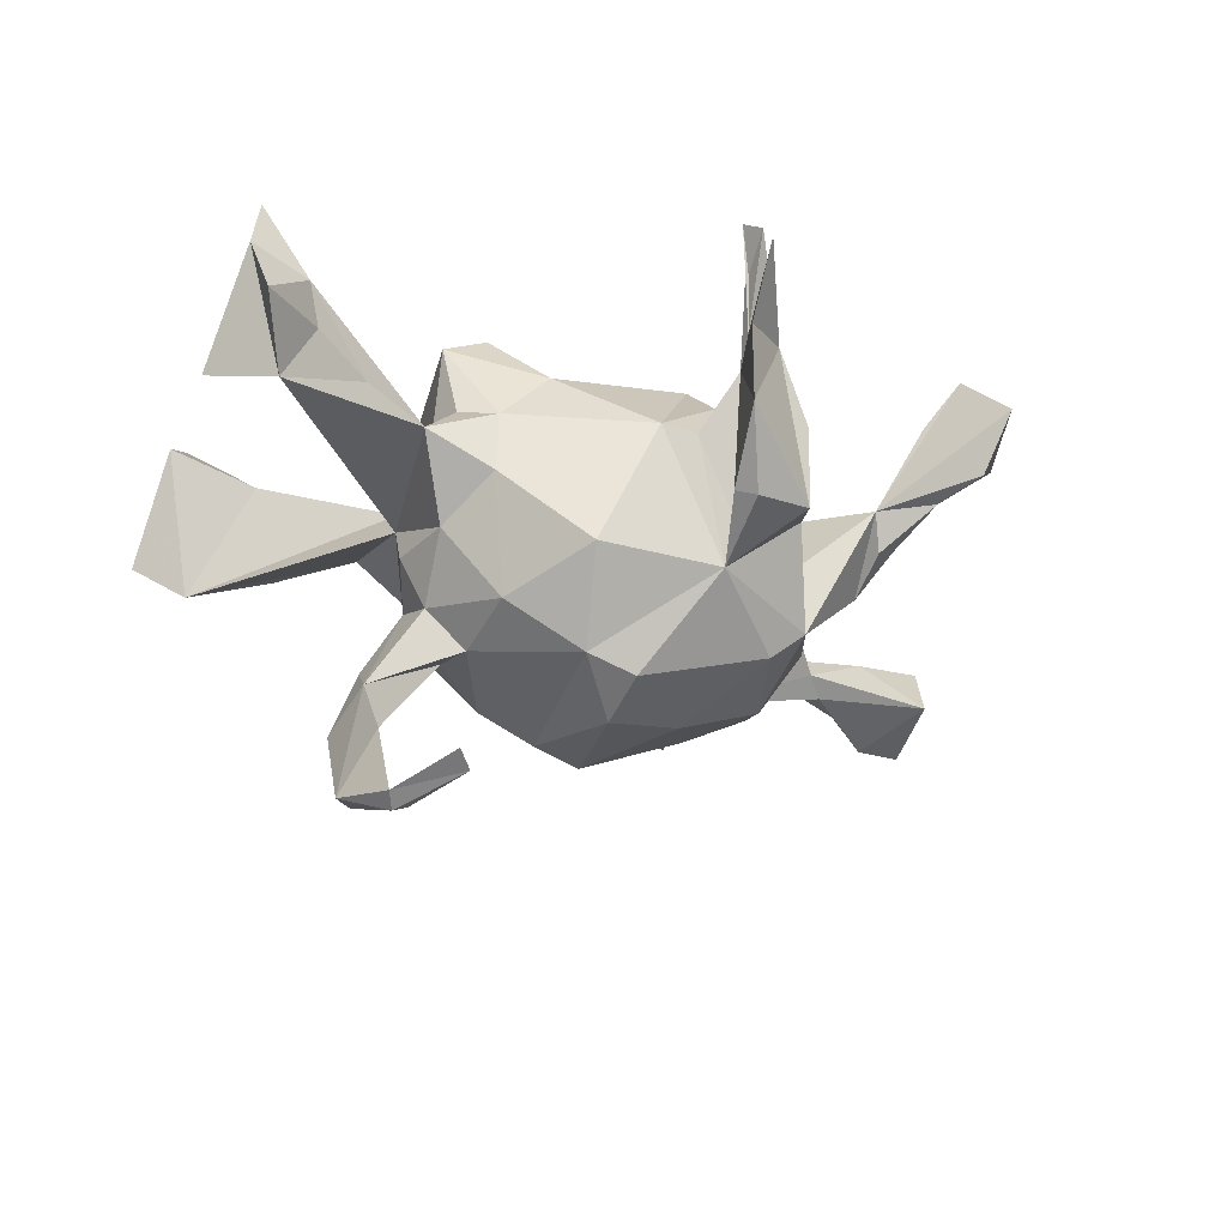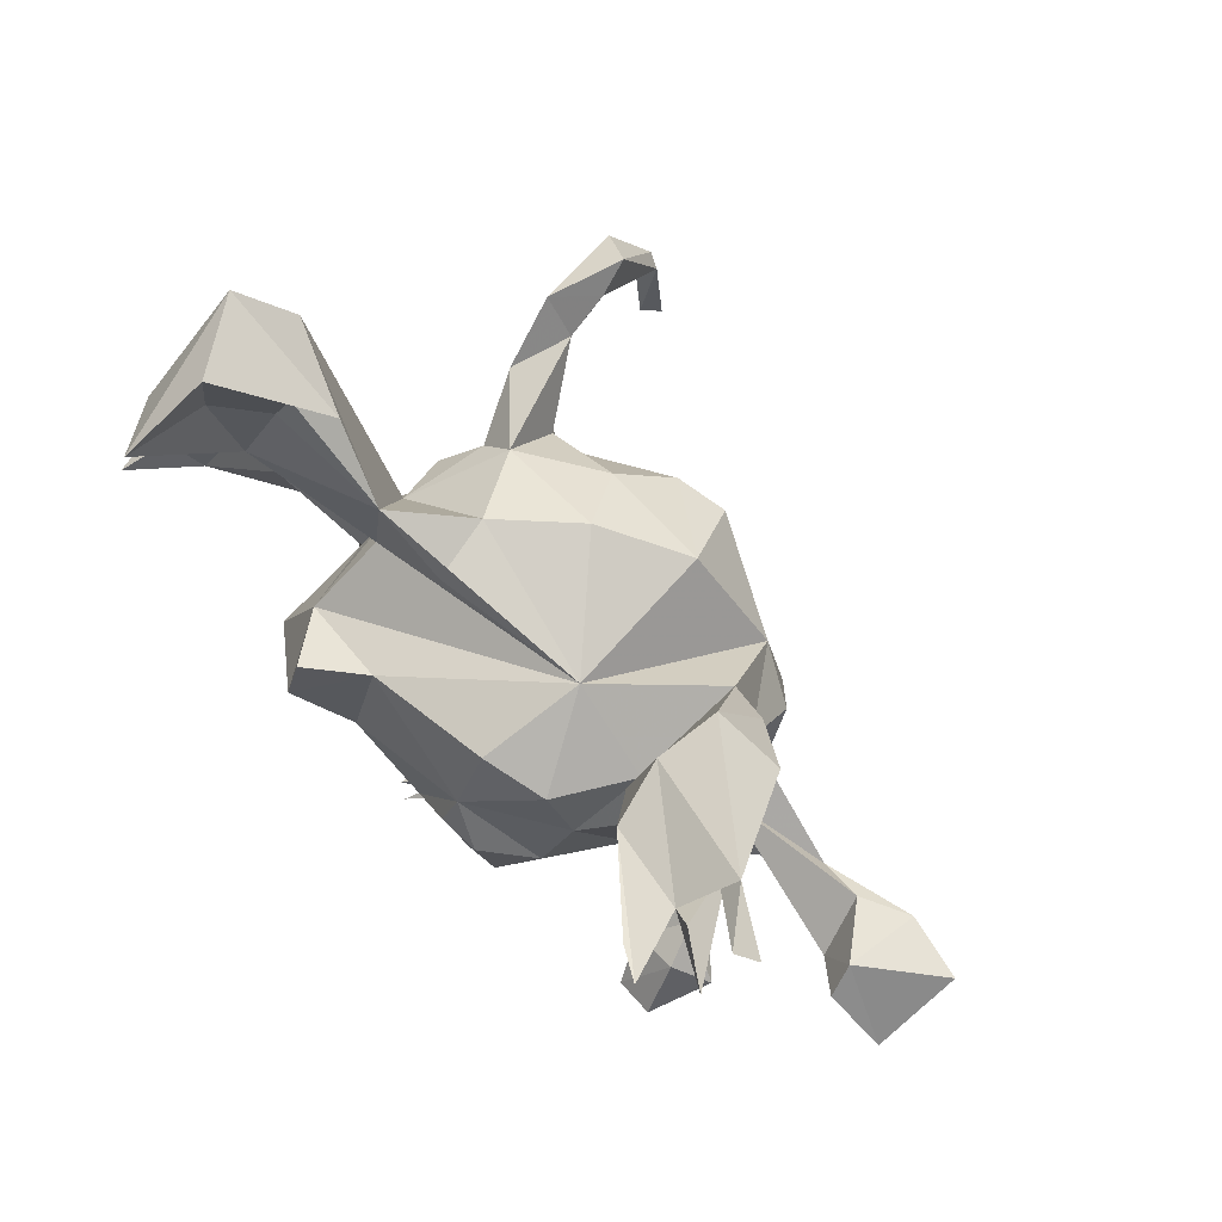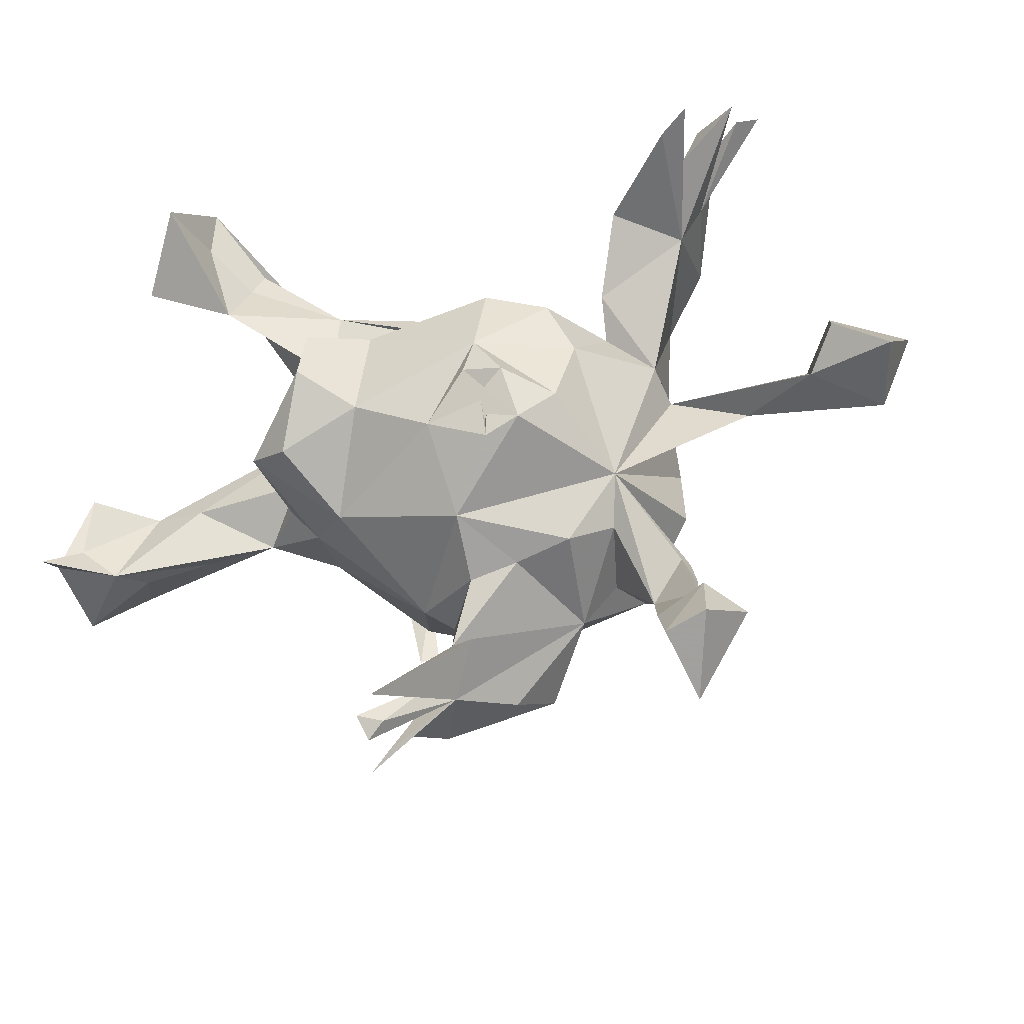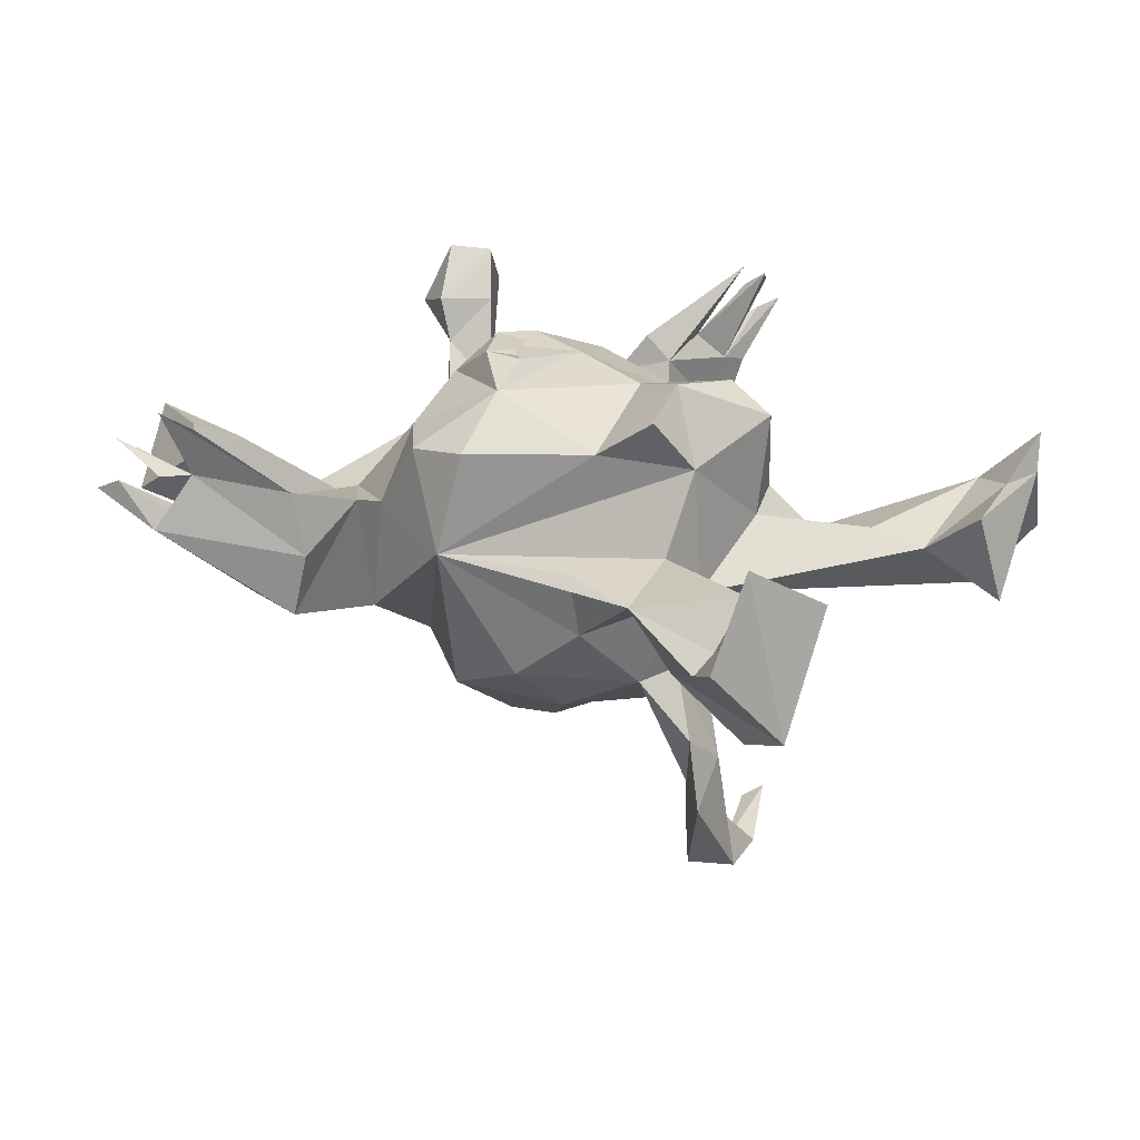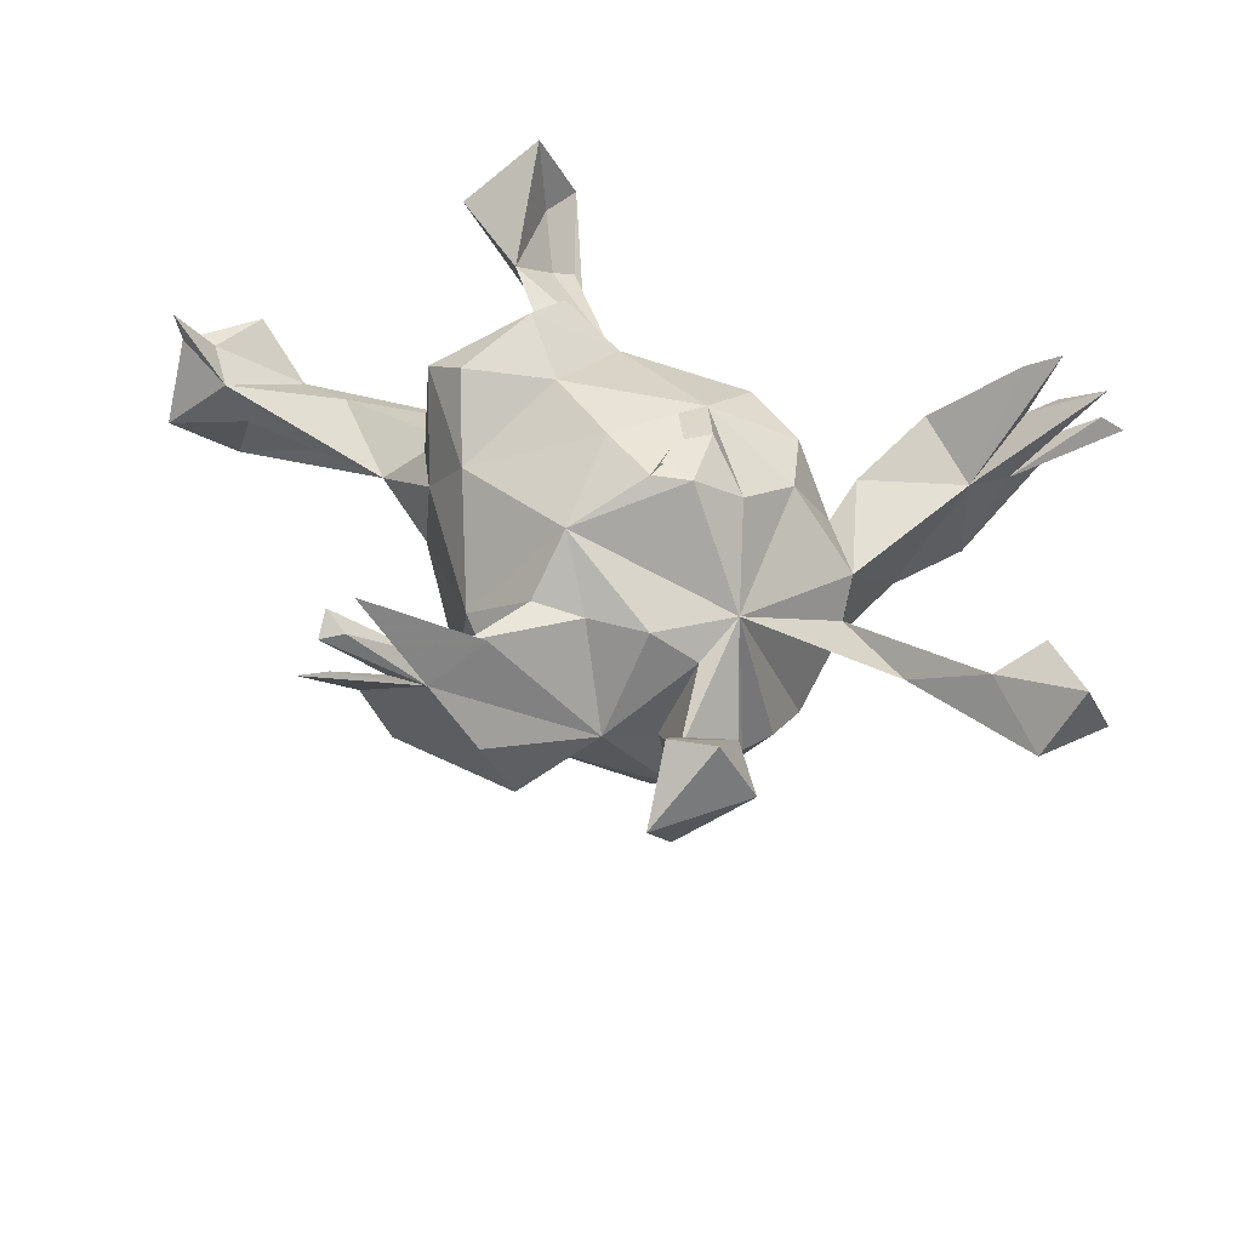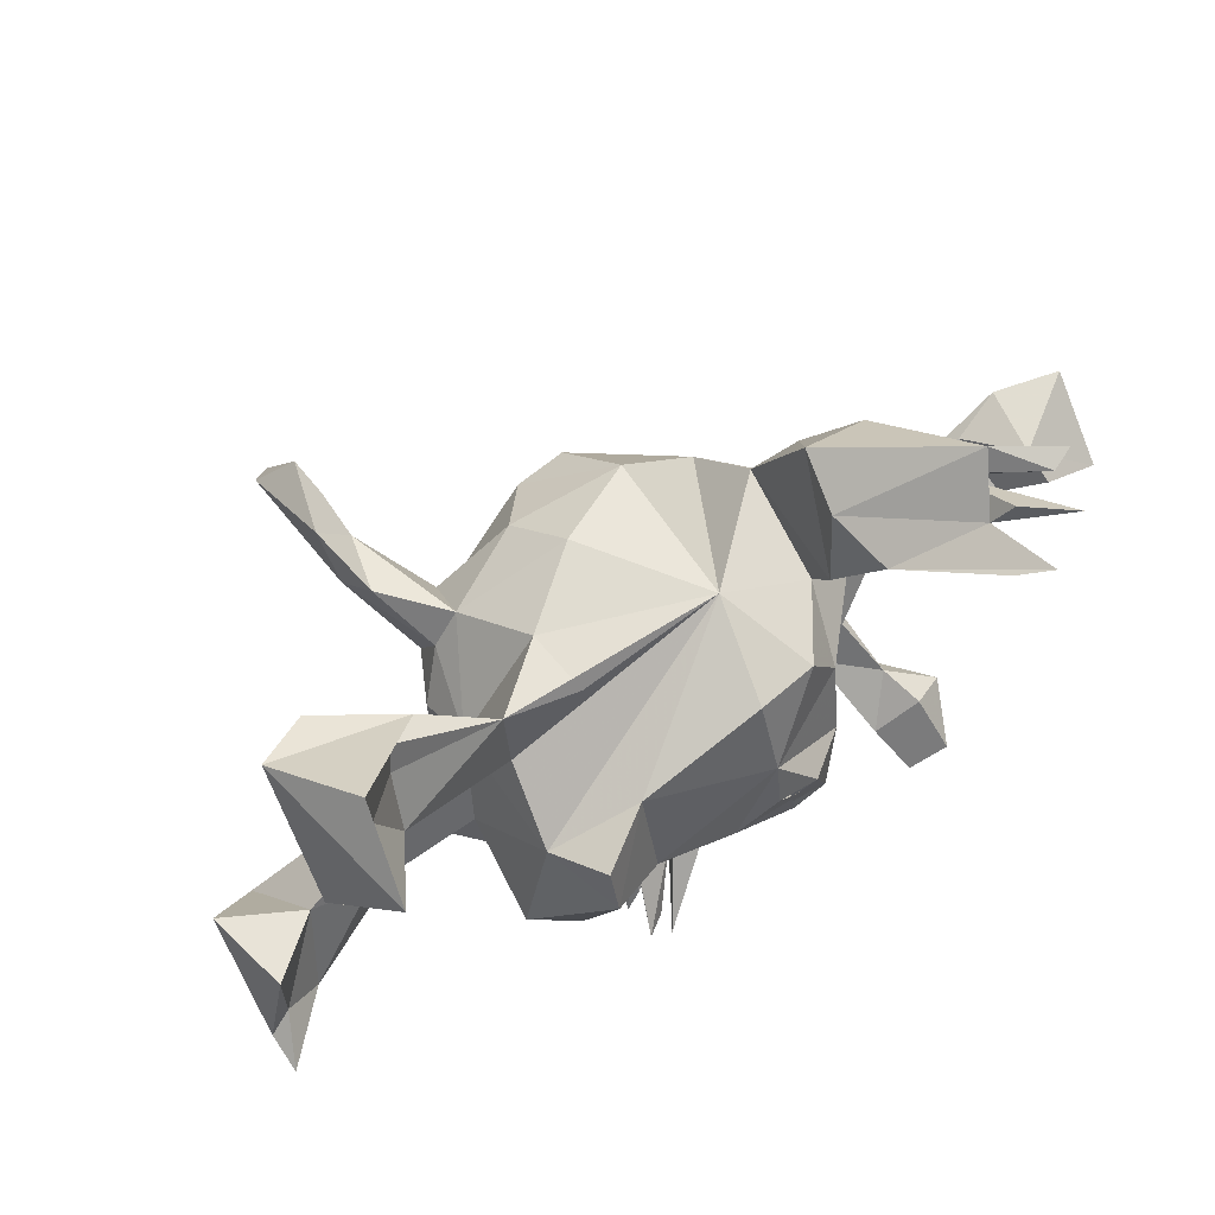
<metadata>
{"format":"obj","ext":"obj","renderer":"f3d","projection":"perspective","resolution":1024,"background":"white","views":[{"elev":-33.1,"azim":-35.7,"up":"+Z"},{"elev":76.2,"azim":44.8,"up":"+Y"},{"elev":-26.4,"azim":19.3,"up":"+Y"},{"elev":30.0,"azim":-153.8,"up":"+Z"},{"elev":45.2,"azim":35.0,"up":"+Z"},{"elev":69.3,"azim":-29.9,"up":"+Y"}]}
</metadata>
<code>
v 0.5384 0.4437 0.1411
v 0.476 0.4285 0.1533
v 0.4799 0.412 0.2465
v 0.4344 0.3913 0.2201
v 0.5704 0.4529 0.1255
v 0.5457 0.4307 0.2018
v 0.4845 0.4421 0.07064
v 0.4489 0.3883 0.1444
v 0.4402 0.4011 0.06824
v 0.4515 0.3498 0.05042
v 0.3206 0.3291 0.1163
v 0.4194 0.2924 0.06154
v 0.3107 0.3544 -0.07278
v 0.4128 0.3086 -0.08367
v 0.2962 0.3371 0.02032
v -0.497 0.4396 -0.01232
v -0.4326 0.4298 0.2309
v 0.7416 0.04549 0.04657
v 0.2809 0.2135 0.05859
v 0.3532 0.09179 0.008384
v 0.6421 0.1262 0.007892
v -0.4124 0.4963 0.1029
v 0.7081 -0.006757 -0.05503
v 0.7523 0.1164 -0.07802
v 0.345 0.232 -0.1281
v 0.6531 0.09464 0.05085
v 0.2117 0.1623 0.1371
v 0.6578 0.1037 -0.1013
v -0.4245 0.3962 -0.05918
v 0.5856 0.08182 -0.07153
v 0.1423 0.2216 0.004091
v -0.3481 0.4002 0.02923
v 0.1162 0.1871 0.1602
v -0.2998 0.3582 -0.004948
v 0.2825 0.1754 -0.1447
v -0.4144 0.4191 0.1116
v 0.6076 0.03307 0.009989
v 0.1285 0.1962 -0.2298
v 0.2776 0.1492 0.02625
v -0.08391 0.2405 0.03754
v -0.1973 0.2814 0.0331
v 0.5227 0.03984 -0.07912
v 0.003667 0.2403 -0.1559
v -0.5061 0.328 0.1447
v -0.3616 0.3617 0.04935
v 0.3632 0.05417 -0.04751
v 0.1159 0.07297 0.214
v 0.4879 0.01584 -0.05891
v -0.3762 0.2873 0.1022
v -0.076 0.1355 0.179
v -0.1022 0.2413 -0.0597
v 0.2561 0.08072 0.1323
v 0.3386 0.09641 -0.1243
v 0.2554 0.05195 -0.2447
v -0.1635 0.1641 -0.1665
v 0.2987 -0.1183 0.06631
v 0.2389 -0.02348 0.1802
v 0.108 0.0109 0.2403
v 0.1697 0.004196 0.2382
v -0.2121 0.09011 0.1648
v -0.232 0.105 -0.02593
v 0.09033 0.08835 -0.3285
v -0.1601 0.1218 0.2415
v 0.1372 -0.036 0.2211
v 0.1949 -0.0802 0.2301
v 0.1339 -0.03127 0.2344
v 0.01215 0.09207 -0.315
v 0.1448 -0.04404 0.2305
v -0.1995 0.1596 0.05044
v -0.2287 0.1279 -0.3486
v 0.0471 -0.06927 0.2317
v -0.04096 0.1649 -0.2406
v -0.2753 0.1911 -0.3502
v 0.2927 -0.08653 -0.2479
v -0.2469 0.1624 -0.2495
v 0.3348 0.00013 -0.2046
v -0.2048 0.1172 -0.1544
v -0.1616 0.04347 0.2692
v -0.07719 -0.01477 0.2282
v -0.1583 0.08296 -0.2405
v -0.2702 0.1046 -0.303
v 0.2851 -0.1944 0.0329
v -0.236 0.1407 -0.4183
v 0.1437 -0.1067 0.2327
v 0.3589 -0.1129 -0.1362
v -0.2491 0.05869 -0.1047
v -0.1509 0.02485 -0.2444
v -0.2145 0.03977 -0.1881
v -0.2609 -0.03404 0.04303
v -0.2485 0.1597 -0.4715
v -0.1966 -0.07562 0.2333
v 0.07661 -0.2068 0.1772
v 0.3691 -0.2227 -0.05703
v 0.1619 -0.06313 -0.307
v -0.2659 -0.06287 0.1957
v 0.3764 -0.2213 -0.08619
v 0.3624 -0.2962 -0.04862
v 0.3385 -0.3211 0.003421
v 0.2284 -0.2288 0.08553
v -0.2561 -0.09466 0.06316
v -0.05188 -0.1327 -0.29
v 0.2702 -0.2281 -0.1909
v -0.3028 0.1046 -0.4975
v 0.4029 -0.2826 -0.02312
v 0.0349 -0.06438 -0.3422
v -0.2477 -0.0489 -0.1094
v 0.4248 -0.3397 0.06333
v -0.2703 0.006096 -0.55
v 0.2528 -0.2421 -0.08474
v -0.166 -0.08967 -0.2203
v 0.2046 -0.307 -0.06269
v 0.4495 -0.3554 0.1297
v -0.2126 -0.1411 0.05178
v 0.0204 -0.1538 -0.314
v 0.5067 -0.3989 0.09983
v -0.5996 -0.04166 0.1136
v -0.5155 -0.05545 0.03778
v -0.2468 0.003505 -0.5385
v 0.4679 -0.4294 0.1963
v -0.2205 -0.1467 -0.05463
v 0.144 -0.2577 0.08902
v 0.07589 -0.2881 -0.1823
v 0.2175 -0.2094 -0.2409
v 0.4051 -0.3841 0.007608
v -0.03427 -0.2897 0.0217
v -0.3214 -0.1163 -0.005903
v -0.4324 -0.05946 0.05043
v -0.6369 -0.04802 -0.0157
v -0.2878 -0.01488 -0.5334
v 0.3766 -0.3979 0.1275
v 0.08242 -0.3908 0.1209
v -0.1362 -0.1581 0.1399
v -0.5721 -0.1531 -0.05511
v -0.4295 -0.1382 0.01067
v 0.07182 -0.2817 0.09926
v -0.1043 -0.2306 -0.1756
v 0.09869 -0.2974 -0.1189
v -0.5522 -0.1814 0.1038
v 0.4053 -0.453 0.1915
v 0.4243 -0.4649 0.02069
v -0.6055 -0.1395 0.1245
v 0.01048 -0.3174 0.005682
v 0.02376 -0.3786 -0.1241
v -0.2259 -0.1175 -0.5308
v -0.6367 -0.183 0.1967
v 0.4302 -0.5294 0.1059
v -0.5275 -0.1691 0.03866
v -0.2542 -0.1352 -0.5138
v 0.1327 -0.4094 -0.1274
v 0.01863 -0.45 0.1118
v -0.6414 -0.1678 0.1388
v -0.6361 -0.2258 0.02143
v 0.1059 -0.4473 -0.0237
v 0.04523 -0.404 -0.1375
v -0.02131 -0.4759 0.06786
v 0.03817 -0.3832 0.0878
v 0.04075 -0.4678 0.07679
v -0.03884 -0.5031 0.2228
v -0.01785 -0.4795 -0.04823
v -0.04213 -0.5062 0.1419
v -0.04117 -0.5093 0.05511
v -0.068 -0.5931 0.1385
v -0.03389 -0.5308 0.1825
v -0.06675 -0.5276 0.2076
v -0.05641 -0.5591 0.1829
v -0.0441 -0.5577 0.1308
f 78 50 63
f 60 63 50
f 98 56 82
f 99 82 56
f 7 1 5
f 10 5 1
f 9 1 7
f 10 7 5
f 104 93 107
f 98 107 93
f 124 104 107
f 96 93 104
f 56 98 93
f 124 97 104
f 96 104 97
f 98 97 124
f 96 97 98
f 140 98 124
f 130 107 98
f 115 124 107
f 112 115 107
f 140 124 115
f 146 98 140
f 37 18 26
f 21 26 18
f 21 37 26
f 23 18 37
f 24 18 23
f 48 23 37
f 128 151 116
f 141 116 151
f 151 138 145
f 141 145 138
f 141 151 145
f 152 138 151
f 60 78 63
f 95 78 60
f 91 78 95
f 132 91 95
f 79 78 91
f 79 50 78
f 132 79 91
f 113 132 95
f 57 52 47
f 27 47 52
f 59 57 47
f 56 52 57
f 33 47 27
f 39 27 52
f 92 71 132
f 79 132 71
f 125 92 132
f 58 47 71
f 79 71 47
f 59 47 58
f 66 64 58
f 59 58 64
f 65 66 58
f 84 64 66
f 68 59 64
f 50 47 33
f 113 125 132
f 135 92 125
f 50 79 47
f 73 70 83
f 129 83 70
f 90 73 83
f 75 70 73
f 73 81 75
f 77 75 81
f 103 81 73
f 44 16 29
f 34 29 16
f 118 90 83
f 103 73 90
f 70 81 103
f 129 70 103
f 108 103 90
f 144 148 129
f 118 129 148
f 108 144 129
f 83 129 118
f 144 118 148
f 108 118 144
f 90 118 108
f 103 108 129
f 77 61 55
f 51 55 61
f 75 77 55
f 86 61 77
f 70 75 55
f 12 3 4
f 11 4 3
f 92 65 84
f 68 84 65
f 59 65 57
f 56 57 65
f 139 112 130
f 107 130 112
f 98 139 130
f 119 112 139
f 146 139 98
f 119 139 146
f 119 115 112
f 146 115 119
f 140 115 146
f 160 165 164
f 163 164 165
f 131 156 158
f 150 158 156
f 157 131 158
f 157 163 165
f 150 164 163
f 155 162 166
f 157 166 162
f 111 131 157
f 150 157 158
f 41 29 34
f 22 34 16
f 114 105 94
f 62 94 105
f 123 114 94
f 101 105 114
f 94 62 54
f 38 54 62
f 74 94 54
f 67 38 62
f 31 54 38
f 67 62 105
f 87 101 110
f 136 110 101
f 122 101 114
f 67 105 101
f 87 67 101
f 72 38 67
f 43 38 72
f 87 72 67
f 88 87 110
f 80 72 87
f 55 72 80
f 81 80 87
f 43 72 55
f 70 55 80
f 70 80 81
f 88 81 87
f 81 88 77
f 86 77 88
f 106 61 86
f 41 34 32
f 22 32 34
f 117 133 128
f 151 128 133
f 36 32 22
f 17 22 16
f 123 94 74
f 102 123 74
f 76 74 54
f 85 74 76
f 53 76 54
f 123 122 114
f 43 31 38
f 136 101 122
f 51 31 43
f 120 110 136
f 106 88 110
f 120 106 110
f 86 88 106
f 51 43 55
f 138 127 117
f 61 117 127
f 141 138 117
f 126 127 138
f 116 141 117
f 128 116 117
f 53 20 46
f 56 46 20
f 46 37 30
f 21 30 37
f 42 46 30
f 48 37 46
f 30 21 28
f 24 28 21
f 42 30 28
f 15 11 8
f 3 8 11
f 14 7 10
f 10 6 12
f 8 12 6
f 2 6 10
f 8 9 7
f 15 8 7
f 10 9 8
f 8 2 10
f 6 2 8
f 9 10 1
f 3 12 8
f 14 10 12
f 19 39 20
f 52 20 39
f 111 109 82
f 98 82 109
f 99 111 82
f 102 109 111
f 153 149 111
f 122 111 149
f 157 153 111
f 157 149 153
f 52 56 20
f 76 56 85
f 102 85 56
f 96 56 93
f 102 98 109
f 56 48 46
f 53 48 56
f 102 56 96
f 102 96 98
f 42 23 48
f 28 23 42
f 18 24 21
f 23 28 24
f 133 152 151
f 49 44 29
f 44 49 17
f 36 17 49
f 16 44 17
f 45 36 49
f 36 22 17
f 42 48 53
f 76 53 56
f 46 42 53
f 122 102 111
f 74 85 102
f 25 14 12
f 149 154 122
f 143 122 154
f 159 154 149
f 123 102 122
f 25 20 53
f 20 25 12
f 13 14 25
f 13 7 14
f 137 122 143
f 159 143 154
f 19 15 13
f 7 13 15
f 35 19 13
f 11 15 19
f 156 143 159
f 120 136 125
f 122 125 136
f 113 120 125
f 31 51 40
f 41 40 51
f 41 31 40
f 120 126 106
f 61 106 126
f 61 41 51
f 133 61 126
f 134 133 126
f 117 61 133
f 84 71 92
f 84 68 64
f 66 59 68
f 66 68 71
f 65 71 68
f 84 66 71
f 65 58 71
f 155 160 164
f 155 165 160
f 157 162 161
f 155 161 162
f 66 65 59
f 163 157 150
f 35 53 54
f 25 53 35
f 31 35 54
f 13 25 35
f 39 35 31
f 27 39 31
f 19 35 39
f 142 125 122
f 29 41 61
f 121 111 99
f 92 121 99
f 156 111 121
f 92 99 56
f 19 20 12
f 11 12 4
f 156 131 111
f 19 12 11
f 159 155 156
f 150 156 155
f 161 155 159
f 161 159 157
f 149 157 159
f 135 142 156
f 137 156 142
f 121 135 156
f 125 142 135
f 92 135 121
f 31 33 27
f 137 143 156
f 164 150 155
f 157 165 155
f 166 157 155
f 92 56 65
f 122 137 142
f 50 33 31
f 126 120 113
f 60 50 31
f 100 126 113
f 69 60 31
f 69 31 41
f 89 126 100
f 95 100 113
f 126 89 127
f 61 127 89
f 95 89 100
f 60 61 89
f 69 61 60
f 95 60 89
f 29 61 69
f 49 69 41
f 138 134 126
f 147 134 138
f 133 134 147
f 152 147 138
f 133 147 152
f 49 29 69
f 45 32 36
f 41 32 45
f 49 41 45

</code>
